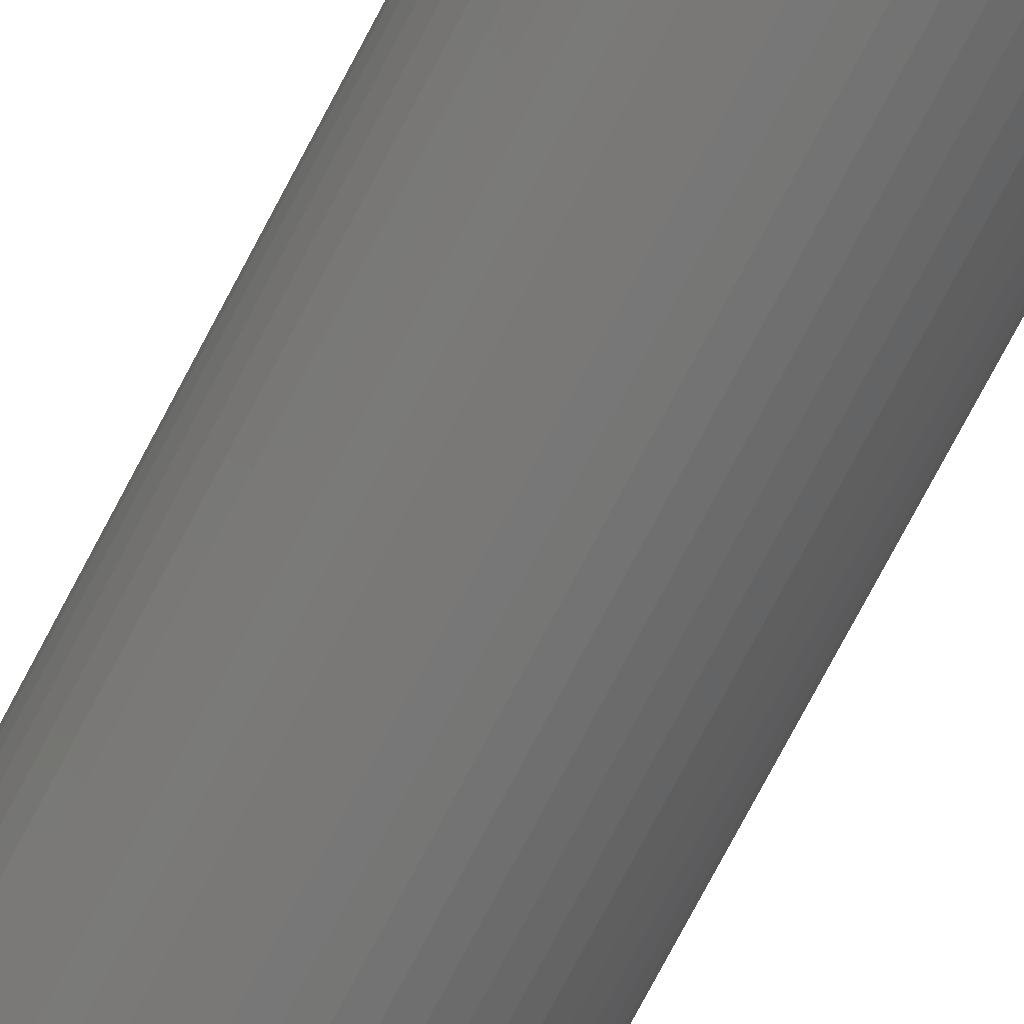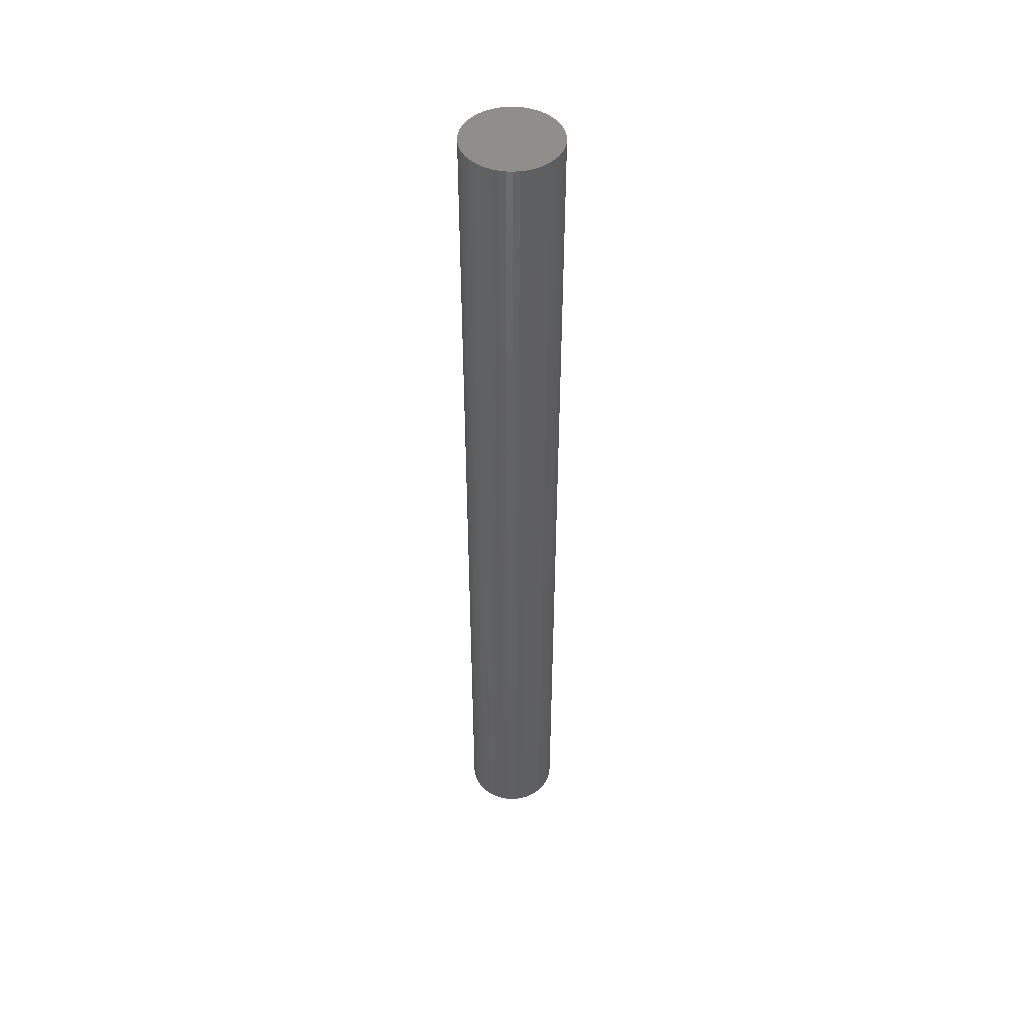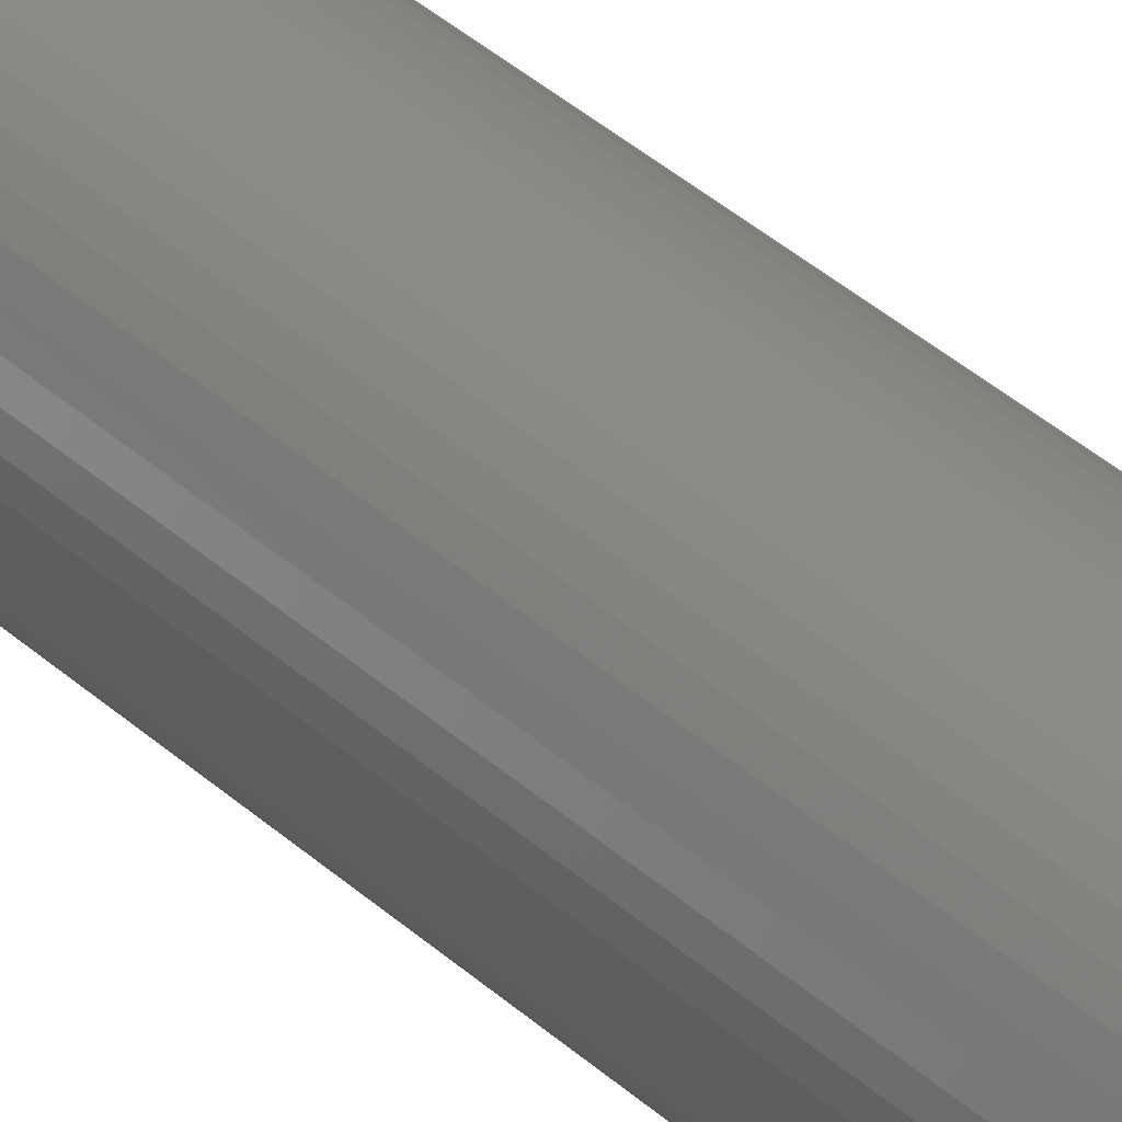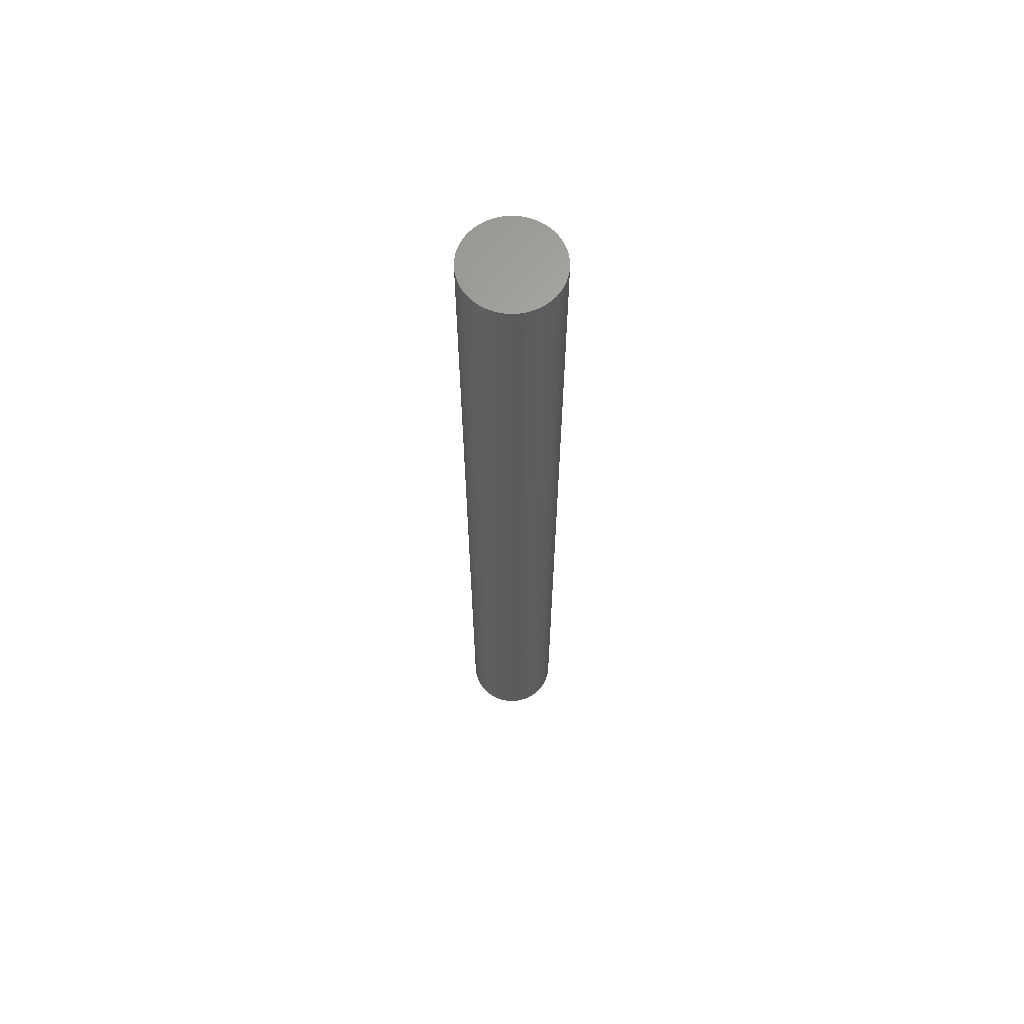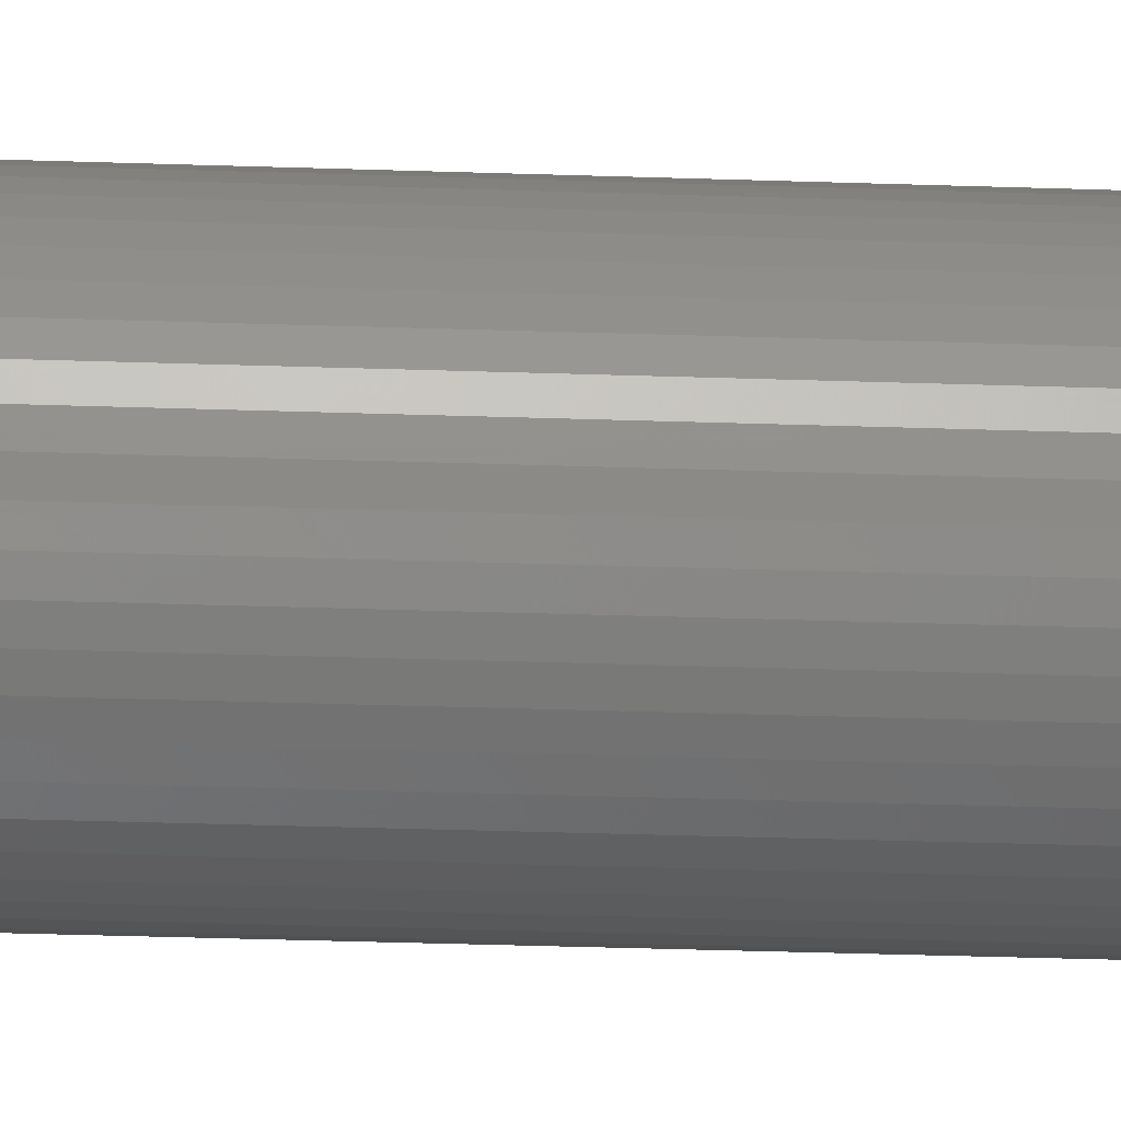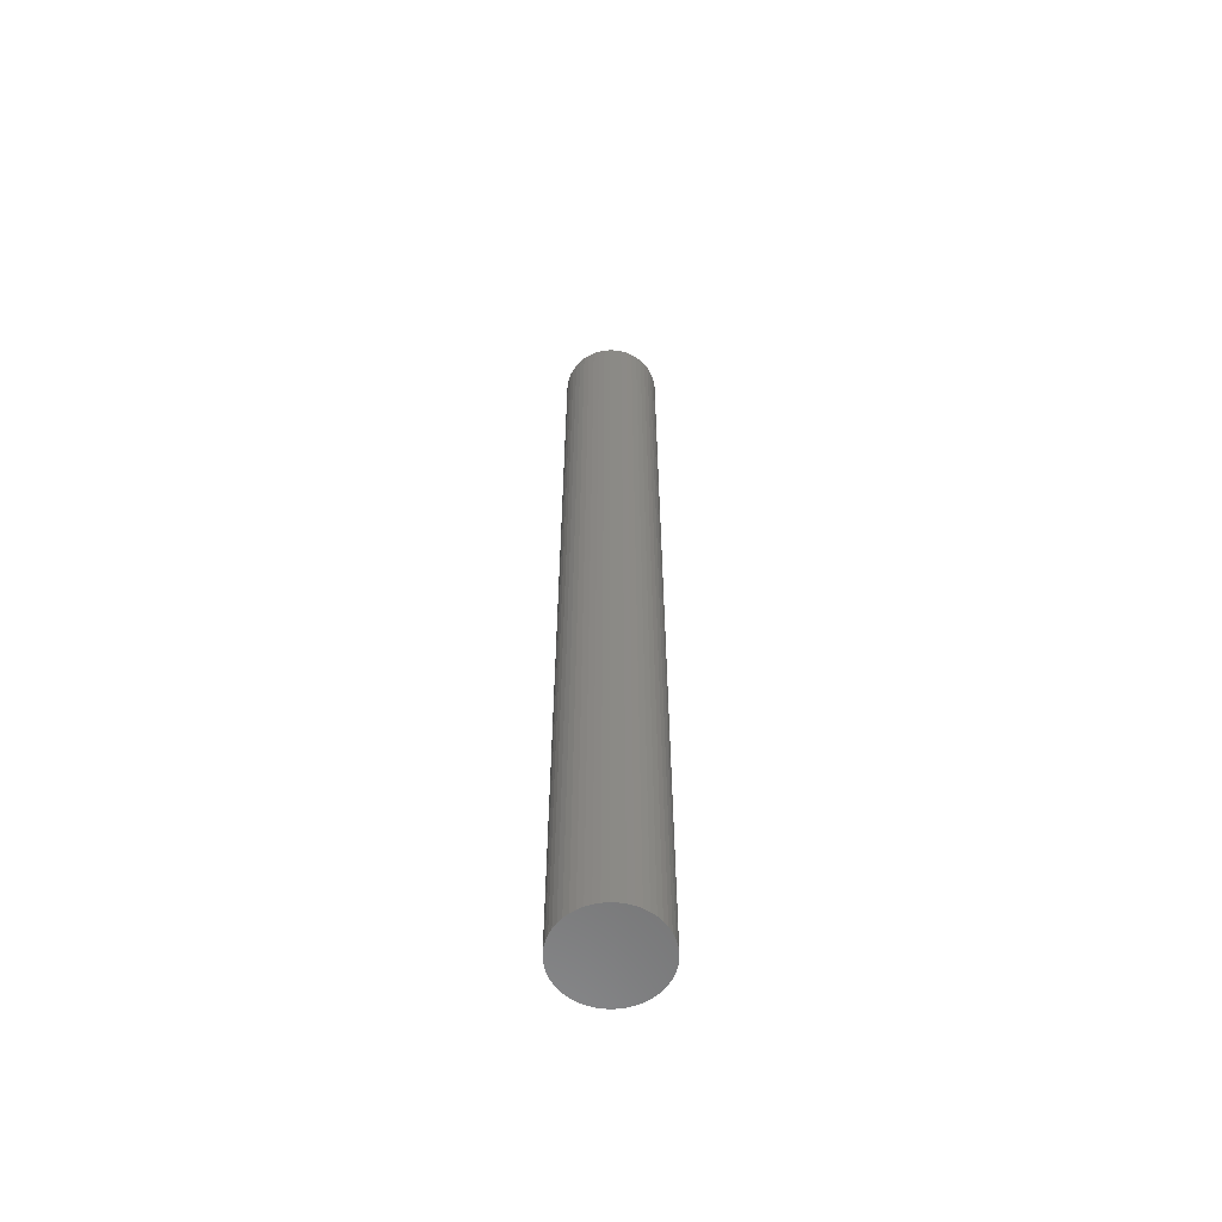
<metadata>
{"format":"stl","ext":"stl","renderer":"f3d","projection":"perspective","resolution":1024,"background":"white","views":[{"elev":-68.2,"azim":-26.8,"up":"+Y"},{"elev":47.3,"azim":-91.0,"up":"+Z"},{"elev":30.6,"azim":-35.9,"up":"+Y"},{"elev":64.8,"azim":27.1,"up":"+Z"},{"elev":-21.0,"azim":-94.1,"up":"+Y"},{"elev":-59.7,"azim":170.5,"up":"+Z"}]}
</metadata>
<code>
# stl→obj: 100 verts, 196 faces
v 2.1 0 21
v 2.083 0.2632 -21
v 2.083 0.2632 21
v 2.1 0 -21
v 2.034 0.5222 -21
v 2.034 0.5222 21
v -2.1 0 -21
v -2.083 0.2632 21
v -2.083 0.2632 -21
v -2.1 0 21
v 0.1319 2.096 -21
v -0.1319 2.096 21
v 0.1319 2.096 21
v -0.1319 2.096 -21
v 2.083 -0.2632 -21
v 2.034 -0.5222 -21
v 1.953 -0.7731 -21
v 1.953 0.7731 -21
v 1.84 -1.012 -21
v 1.84 1.012 -21
v 1.699 -1.234 -21
v 1.699 1.234 -21
v 1.531 -1.438 -21
v 1.531 1.438 -21
v 1.339 -1.618 -21
v 1.339 1.618 -21
v 1.125 -1.773 -21
v 1.125 1.773 -21
v 0.8941 -1.9 -21
v 0.8941 1.9 -21
v 0.6489 -1.997 -21
v 0.6489 1.997 -21
v 0.3935 -2.063 -21
v 0.3935 2.063 -21
v 0.1319 -2.096 -21
v -0.1319 -2.096 -21
v -0.3935 -2.063 -21
v -0.3935 2.063 -21
v -0.6489 -1.997 -21
v -0.6489 1.997 -21
v -0.8941 -1.9 -21
v -0.8941 1.9 -21
v -1.125 -1.773 -21
v -1.125 1.773 -21
v -1.339 -1.618 -21
v -1.339 1.618 -21
v -1.531 -1.438 -21
v -1.531 1.438 -21
v -1.699 -1.234 -21
v -1.699 1.234 -21
v -1.84 -1.012 -21
v -1.84 1.012 -21
v -1.953 -0.7731 -21
v -1.953 0.7731 -21
v -2.034 -0.5222 -21
v -2.034 0.5222 -21
v -2.083 -0.2632 -21
v 1.339 1.618 21
v 1.531 1.438 21
v -1.531 1.438 21
v -1.339 1.618 21
v 2.083 -0.2632 21
v 2.034 -0.5222 21
v 1.953 0.7731 21
v 1.953 -0.7731 21
v 1.84 1.012 21
v 1.84 -1.012 21
v 1.699 1.234 21
v 1.699 -1.234 21
v 1.531 -1.438 21
v 1.339 -1.618 21
v 1.125 1.773 21
v 1.125 -1.773 21
v 0.8941 1.9 21
v 0.8941 -1.9 21
v 0.6489 1.997 21
v 0.6489 -1.997 21
v 0.3935 2.063 21
v 0.3935 -2.063 21
v 0.1319 -2.096 21
v -0.1319 -2.096 21
v -0.3935 2.063 21
v -0.3935 -2.063 21
v -0.6489 1.997 21
v -0.6489 -1.997 21
v -0.8941 1.9 21
v -0.8941 -1.9 21
v -1.125 1.773 21
v -1.125 -1.773 21
v -1.339 -1.618 21
v -1.531 -1.438 21
v -1.699 1.234 21
v -1.699 -1.234 21
v -1.84 1.012 21
v -1.84 -1.012 21
v -1.953 0.7731 21
v -1.953 -0.7731 21
v -2.034 0.5222 21
v -2.034 -0.5222 21
v -2.083 -0.2632 21
f 1 2 3
f 2 1 4
f 3 5 6
f 5 3 2
f 7 8 9
f 8 7 10
f 11 12 13
f 12 11 14
f 15 2 4
f 16 2 15
f 16 5 2
f 17 5 16
f 17 18 5
f 19 18 17
f 19 20 18
f 21 20 19
f 21 22 20
f 23 22 21
f 23 24 22
f 25 24 23
f 25 26 24
f 27 26 25
f 27 28 26
f 29 28 27
f 29 30 28
f 31 30 29
f 31 32 30
f 33 32 31
f 33 34 32
f 35 34 33
f 35 11 34
f 36 11 35
f 36 14 11
f 37 14 36
f 37 38 14
f 39 38 37
f 39 40 38
f 41 40 39
f 41 42 40
f 43 42 41
f 43 44 42
f 45 44 43
f 45 46 44
f 47 46 45
f 47 48 46
f 49 48 47
f 49 50 48
f 51 50 49
f 51 52 50
f 53 52 51
f 53 54 52
f 55 54 53
f 55 56 54
f 57 56 55
f 57 9 56
f 9 57 7
f 24 58 59
f 58 24 26
f 46 60 61
f 60 46 48
f 3 62 1
f 6 62 3
f 6 63 62
f 64 63 6
f 64 65 63
f 66 65 64
f 66 67 65
f 68 67 66
f 68 69 67
f 59 69 68
f 59 70 69
f 58 70 59
f 58 71 70
f 72 71 58
f 72 73 71
f 74 73 72
f 74 75 73
f 76 75 74
f 76 77 75
f 78 77 76
f 78 79 77
f 13 79 78
f 13 80 79
f 12 80 13
f 12 81 80
f 82 81 12
f 82 83 81
f 84 83 82
f 84 85 83
f 86 85 84
f 86 87 85
f 88 87 86
f 88 89 87
f 61 89 88
f 61 90 89
f 60 90 61
f 60 91 90
f 92 91 60
f 92 93 91
f 94 93 92
f 94 95 93
f 96 95 94
f 96 97 95
f 98 97 96
f 98 99 97
f 8 99 98
f 8 100 99
f 100 8 10
f 40 86 84
f 86 40 42
f 64 20 66
f 20 64 18
f 66 22 68
f 22 66 20
f 30 76 74
f 76 30 32
f 26 72 58
f 72 26 28
f 54 94 52
f 94 54 96
f 50 60 48
f 60 50 92
f 42 88 86
f 88 42 44
f 38 84 82
f 84 38 40
f 63 15 62
f 15 63 16
f 29 73 75
f 73 29 27
f 32 78 76
f 78 32 34
f 56 96 54
f 96 56 98
f 14 82 12
f 82 14 38
f 62 4 1
f 4 62 15
f 27 71 73
f 71 27 25
f 65 16 63
f 16 65 17
f 69 19 67
f 19 69 21
f 47 90 91
f 90 47 45
f 51 97 53
f 97 51 95
f 47 93 49
f 93 47 91
f 57 10 7
f 10 57 100
f 36 80 81
f 80 36 35
f 6 18 64
f 18 6 5
f 68 24 59
f 24 68 22
f 34 13 78
f 13 34 11
f 28 74 72
f 74 28 30
f 52 92 50
f 92 52 94
f 9 98 56
f 98 9 8
f 44 61 88
f 61 44 46
f 67 17 65
f 17 67 19
f 70 21 69
f 21 70 23
f 41 85 87
f 85 41 39
f 53 99 55
f 99 53 97
f 35 79 80
f 79 35 33
f 31 75 77
f 75 31 29
f 33 77 79
f 77 33 31
f 25 70 71
f 70 25 23
f 37 81 83
f 81 37 36
f 49 95 51
f 95 49 93
f 55 100 57
f 100 55 99
f 43 87 89
f 87 43 41
f 39 83 85
f 83 39 37
f 45 89 90
f 89 45 43

</code>
